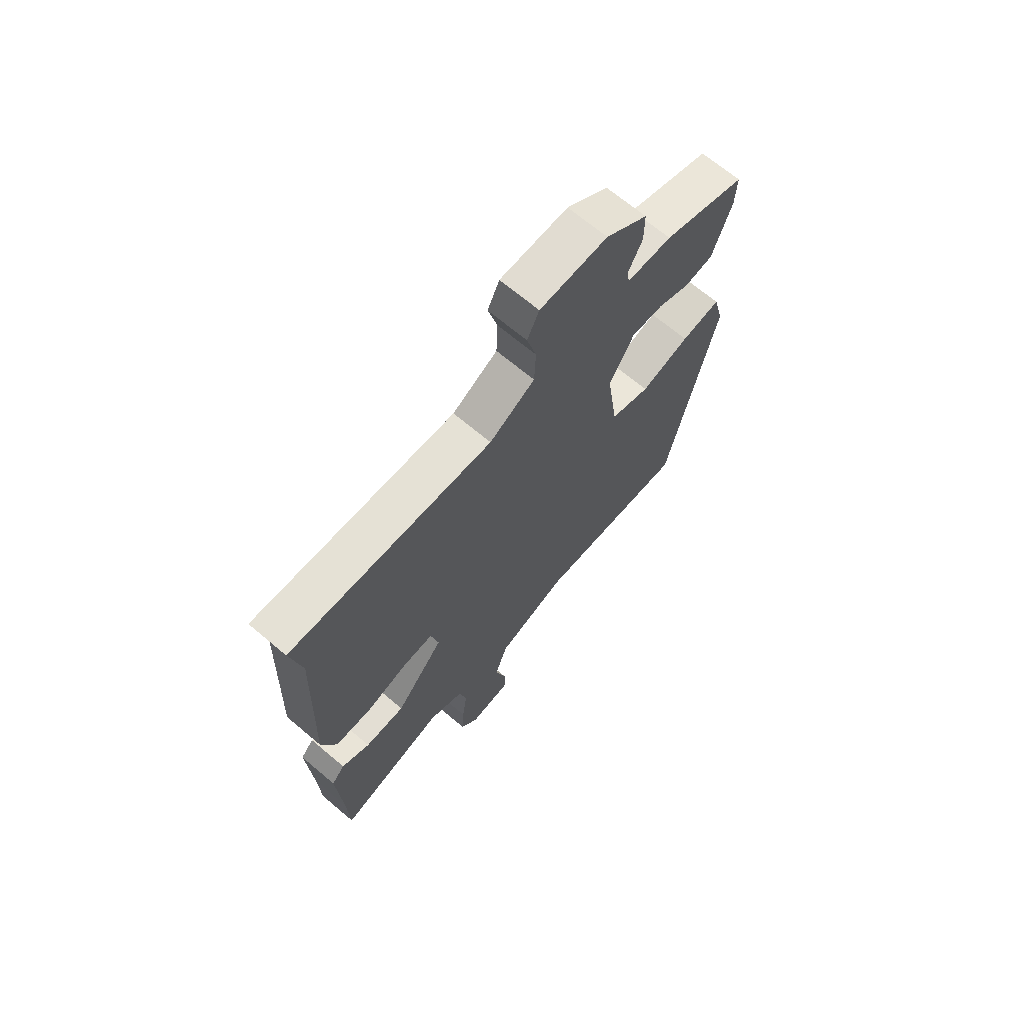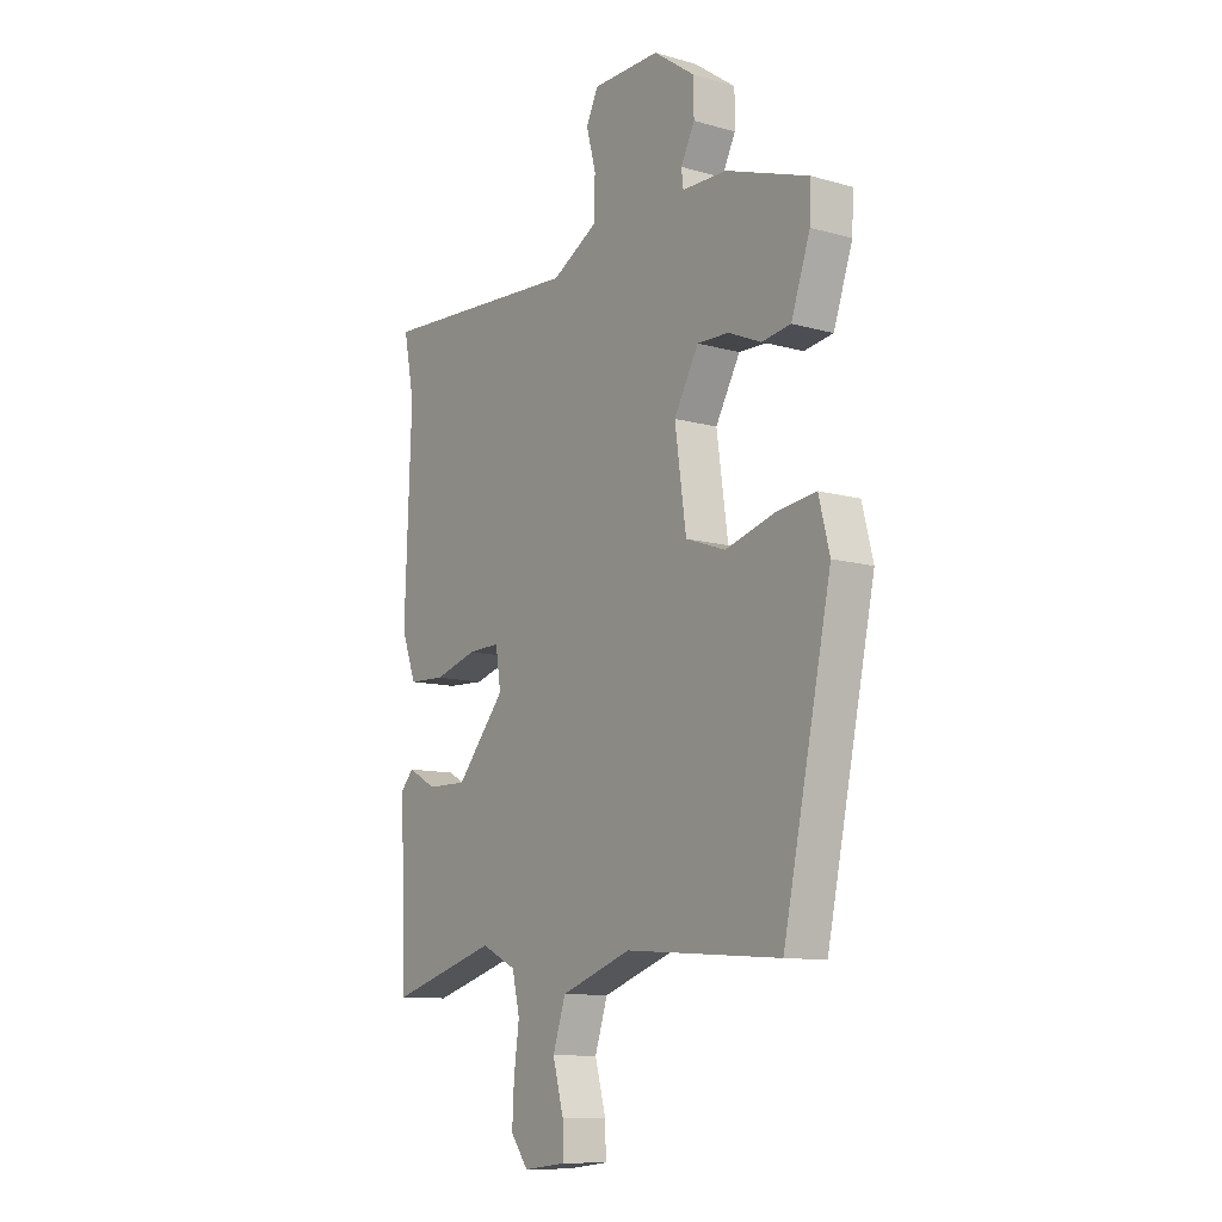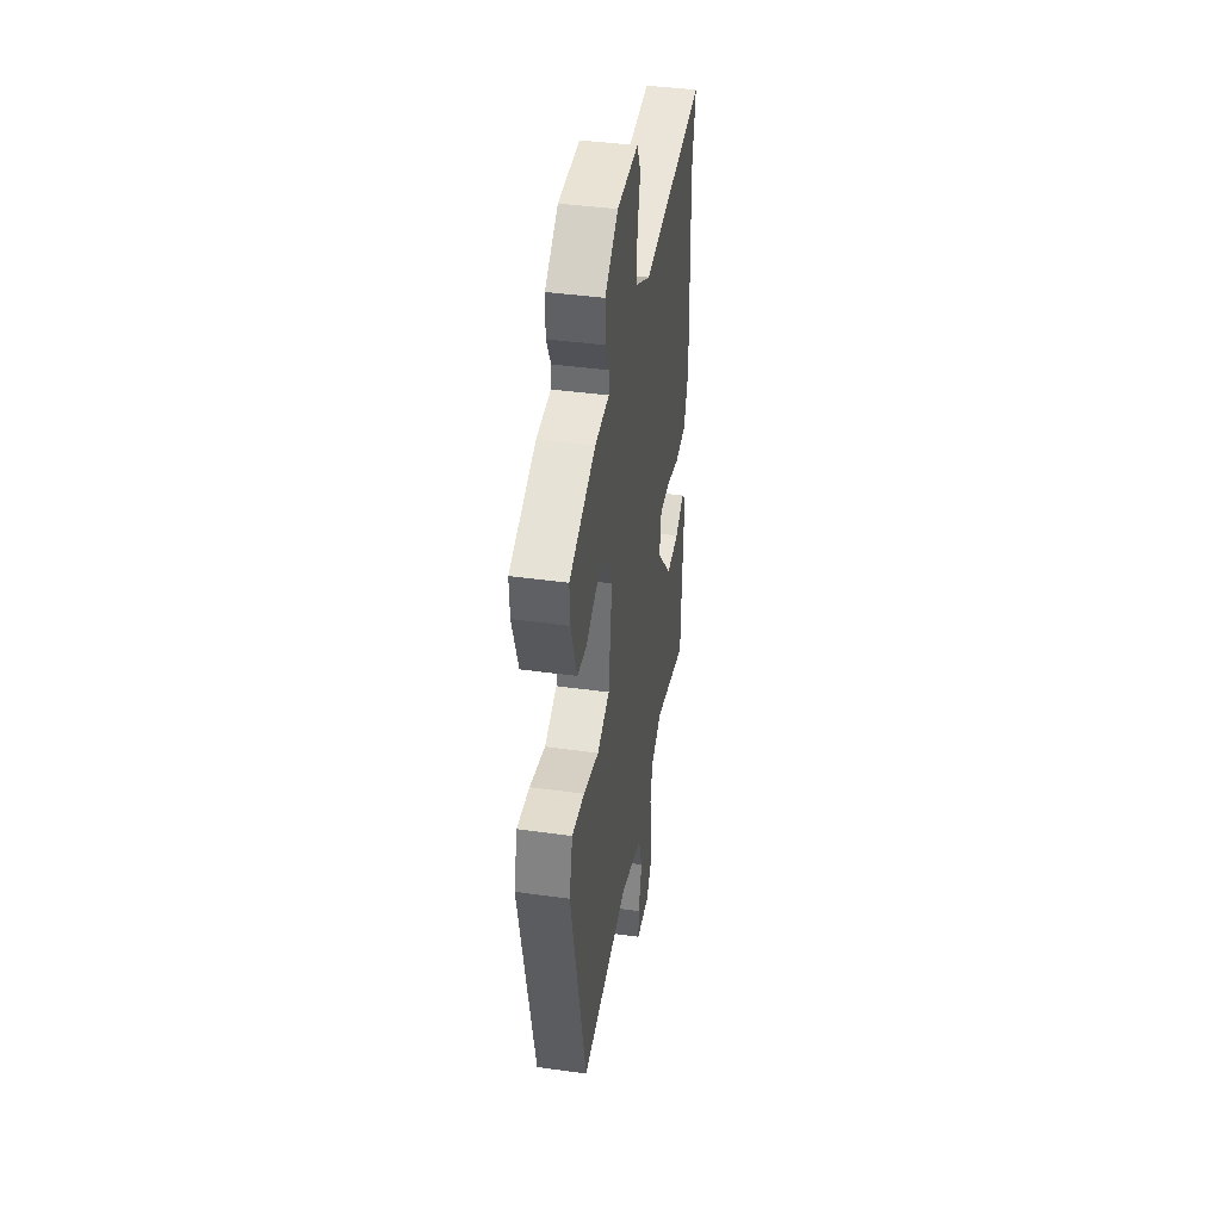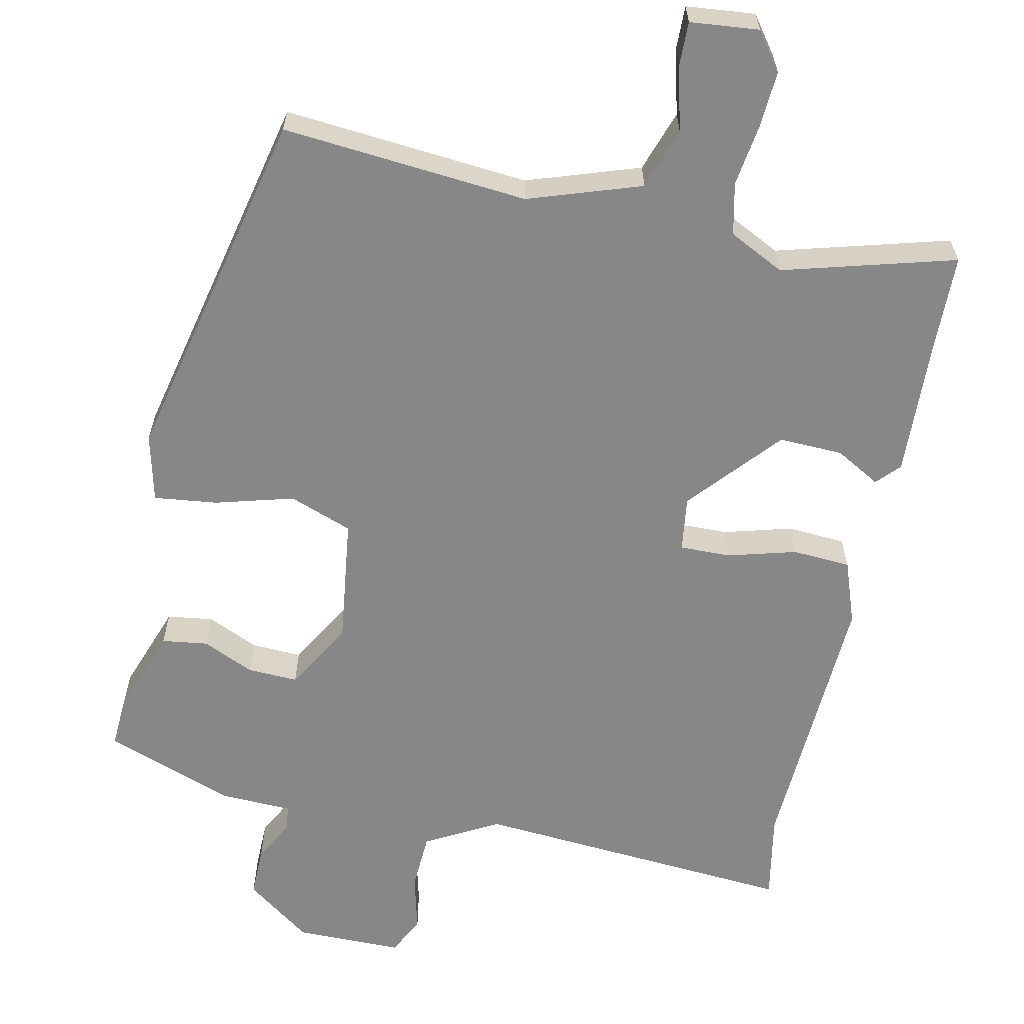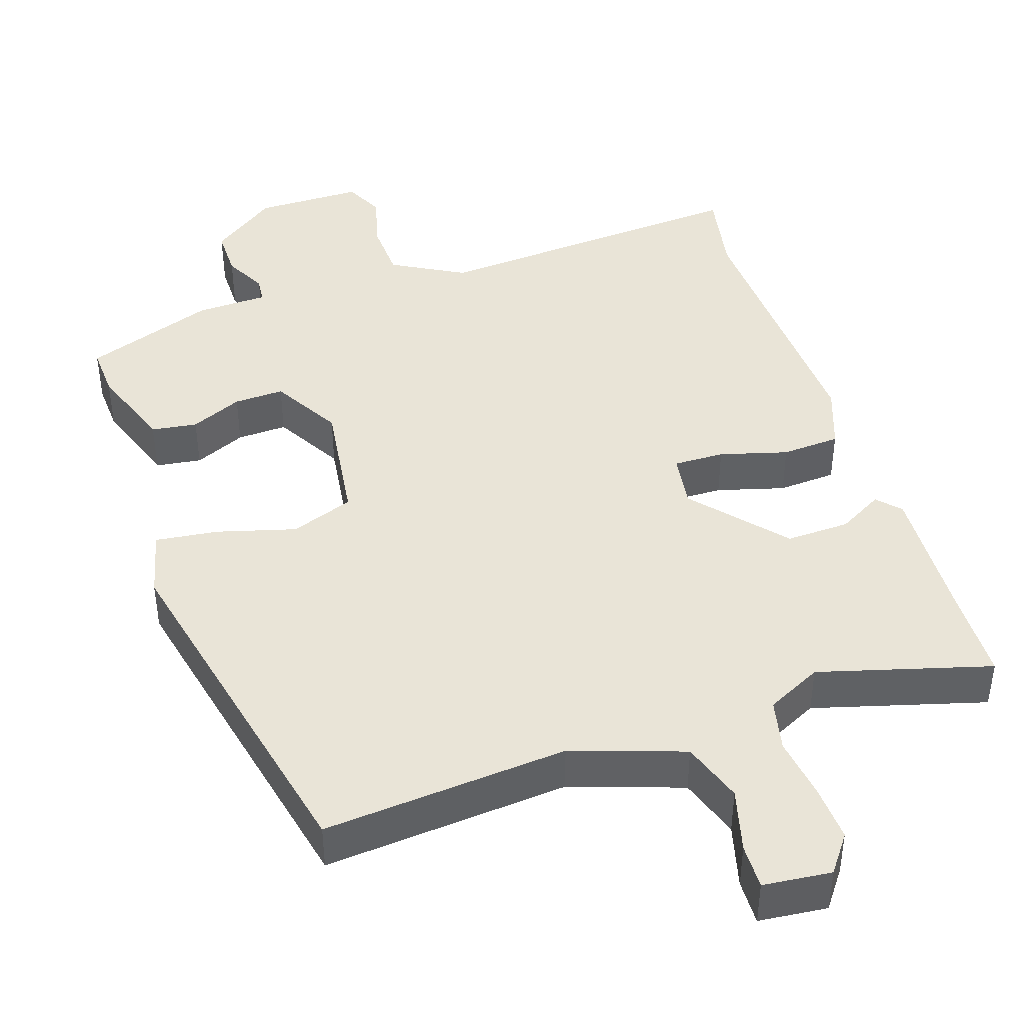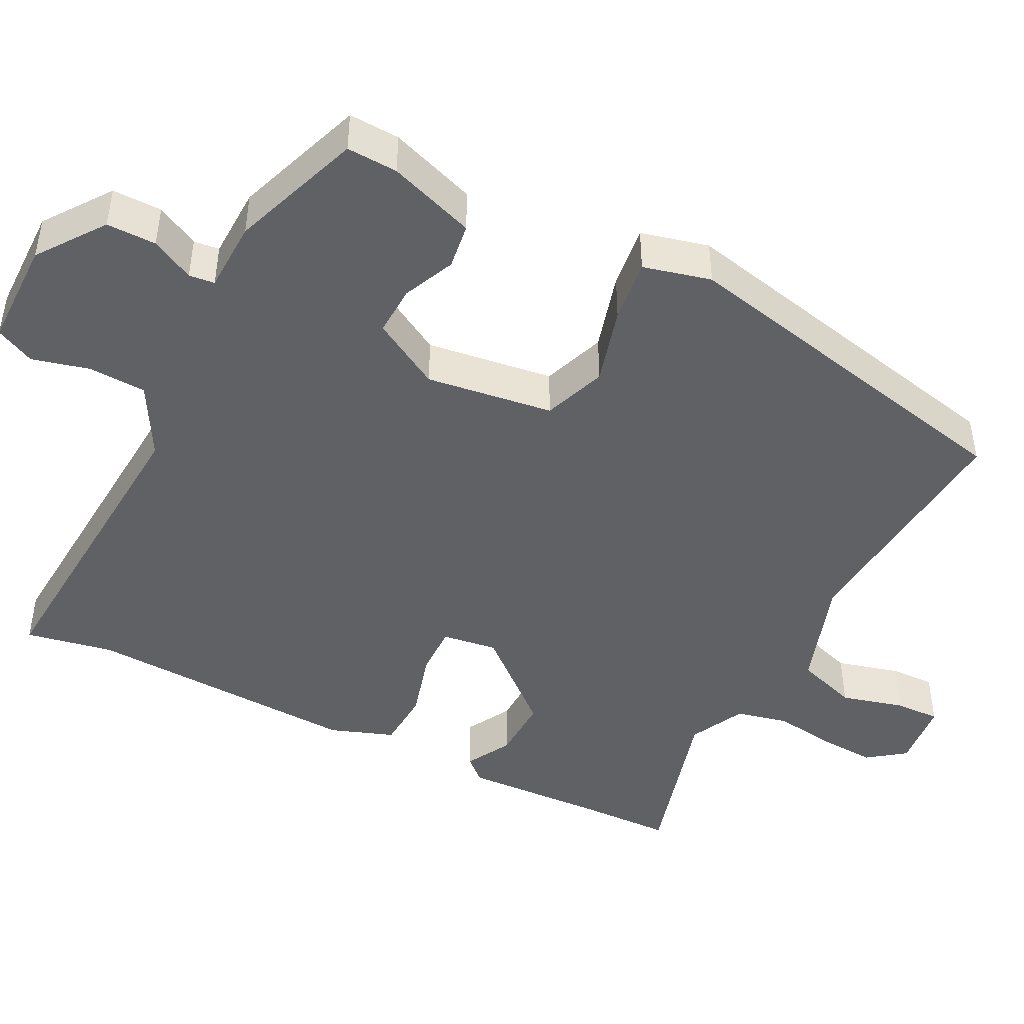
<metadata>
{"format":"obj","ext":"obj","renderer":"f3d","projection":"perspective","resolution":1024,"background":"white","views":[{"elev":68.5,"azim":-49.8,"up":"+Z"},{"elev":-10.9,"azim":55.0,"up":"+Z"},{"elev":41.8,"azim":99.5,"up":"+Z"},{"elev":-62.3,"azim":167.4,"up":"+Y"},{"elev":43.3,"azim":161.3,"up":"+Y"},{"elev":-45.6,"azim":62.7,"up":"+Y"}]}
</metadata>
<code>
v 0.506 0.07 0.464
v 0.503 0.07 0.396
v 0.463 0.07 0.28
v 0.402 0.07 0.271
v 0.333 0.07 0.301
v 0.266 0.07 0.303
v 0.214 0.07 0.211
v 0.238 0.07 0.042
v 0.322 0.07 0.012
v 0.426 0.07 0.042
v 0.51 0.07 0.053
v 0.533 0.07 -0.037
v 0.431 0.07 -0.516
v 0.104 0.07 -0.491
v -0.045 0.07 -0.543
v -0.072 0.07 -0.625
v -0.049 0.07 -0.709
v -0.047 0.07 -0.769
v -0.138 0.07 -0.779
v -0.175 0.07 -0.73
v -0.171 0.07 -0.654
v -0.16 0.07 -0.572
v -0.176 0.07 -0.503
v -0.25 0.07 -0.467
v -0.478 0.07 -0.533
v -0.482 0.07 -0.409
v -0.492 0.07 -0.221
v -0.464 0.07 -0.19
v -0.404 0.07 -0.223
v -0.319 0.07 -0.225
v -0.216 0.07 -0.104
v -0.227 0.07 -0.031
v -0.295 0.07 -0.033
v -0.385 0.07 -0.059
v -0.463 0.07 -0.055
v -0.494 0.07 0.029
v -0.48 0.07 0.397
v -0.503 0.07 0.513
v -0.074 0.07 0.486
v 0.022 0.07 0.54
v 0.025 0.07 0.617
v 0.005 0.07 0.693
v 0.03 0.07 0.745
v 0.173 0.07 0.747
v 0.261 0.07 0.684
v 0.261 0.07 0.618
v 0.232 0.07 0.561
v 0.236 0.07 0.527
v 0.331 0.07 0.525
v 0.506 0 0.464
v 0.503 0 0.396
v 0.463 0 0.28
v 0.402 0 0.271
v 0.333 0 0.301
v 0.266 0 0.303
v 0.214 0 0.211
v 0.238 0 0.042
v 0.322 0 0.012
v 0.426 0 0.042
v 0.51 0 0.053
v 0.533 0 -0.037
v 0.431 0 -0.516
v 0.104 0 -0.491
v -0.045 0 -0.543
v -0.072 0 -0.625
v -0.049 0 -0.709
v -0.047 0 -0.769
v -0.138 0 -0.779
v -0.175 0 -0.73
v -0.171 0 -0.654
v -0.16 0 -0.572
v -0.176 0 -0.503
v -0.25 0 -0.467
v -0.478 0 -0.533
v -0.482 0 -0.409
v -0.492 0 -0.221
v -0.464 0 -0.19
v -0.404 0 -0.223
v -0.319 0 -0.225
v -0.216 0 -0.104
v -0.227 0 -0.031
v -0.295 0 -0.033
v -0.385 0 -0.059
v -0.463 0 -0.055
v -0.494 0 0.029
v -0.48 0 0.397
v -0.503 0 0.513
v -0.074 0 0.486
v 0.022 0 0.54
v 0.025 0 0.617
v 0.005 0 0.693
v 0.03 0 0.745
v 0.173 0 0.747
v 0.261 0 0.684
v 0.261 0 0.618
v 0.232 0 0.561
v 0.236 0 0.527
v 0.331 0 0.525
f 48 49 1 2
f 44 45 46 47
f 44 47 48
f 41 42 43 44
f 40 41 44 48
f 39 40 48 2
f 37 38 39 2
f 33 34 35 36
f 32 33 36 37
f 26 27 28 29
f 24 25 26 29
f 23 24 29 30
f 19 20 21 22
f 17 18 19 22
f 16 17 22 23
f 15 16 23 30
f 11 12 13 14
f 9 10 11 14
f 8 9 14 15
f 7 8 15 30
f 2 3 4 5
f 2 5 6
f 37 2 6
f 32 37 6 7
f 31 32 7
f 7 30 31
f 51 50 98 97
f 96 95 94 93
f 97 96 93
f 93 92 91 90
f 97 93 90 89
f 51 97 89 88
f 51 88 87 86
f 85 84 83 82
f 86 85 82 81
f 78 77 76 75
f 78 75 74 73
f 79 78 73 72
f 71 70 69 68
f 71 68 67 66
f 72 71 66 65
f 79 72 65 64
f 63 62 61 60
f 63 60 59 58
f 64 63 58 57
f 79 64 57 56
f 54 53 52 51
f 55 54 51
f 55 51 86
f 56 55 86 81
f 56 81 80
f 80 79 56
f 1 50 51 2
f 2 51 52 3
f 3 52 53 4
f 4 53 54 5
f 5 54 55 6
f 6 55 56 7
f 7 56 57 8
f 8 57 58 9
f 9 58 59 10
f 10 59 60 11
f 11 60 61 12
f 12 61 62 13
f 13 62 63 14
f 14 63 64 15
f 15 64 65 16
f 16 65 66 17
f 17 66 67 18
f 18 67 68 19
f 19 68 69 20
f 20 69 70 21
f 21 70 71 22
f 22 71 72 23
f 23 72 73 24
f 24 73 74 25
f 25 74 75 26
f 26 75 76 27
f 27 76 77 28
f 28 77 78 29
f 29 78 79 30
f 30 79 80 31
f 31 80 81 32
f 32 81 82 33
f 33 82 83 34
f 34 83 84 35
f 35 84 85 36
f 36 85 86 37
f 37 86 87 38
f 38 87 88 39
f 39 88 89 40
f 40 89 90 41
f 41 90 91 42
f 42 91 92 43
f 43 92 93 44
f 44 93 94 45
f 45 94 95 46
f 46 95 96 47
f 47 96 97 48
f 48 97 98 49
f 49 98 50 1

</code>
